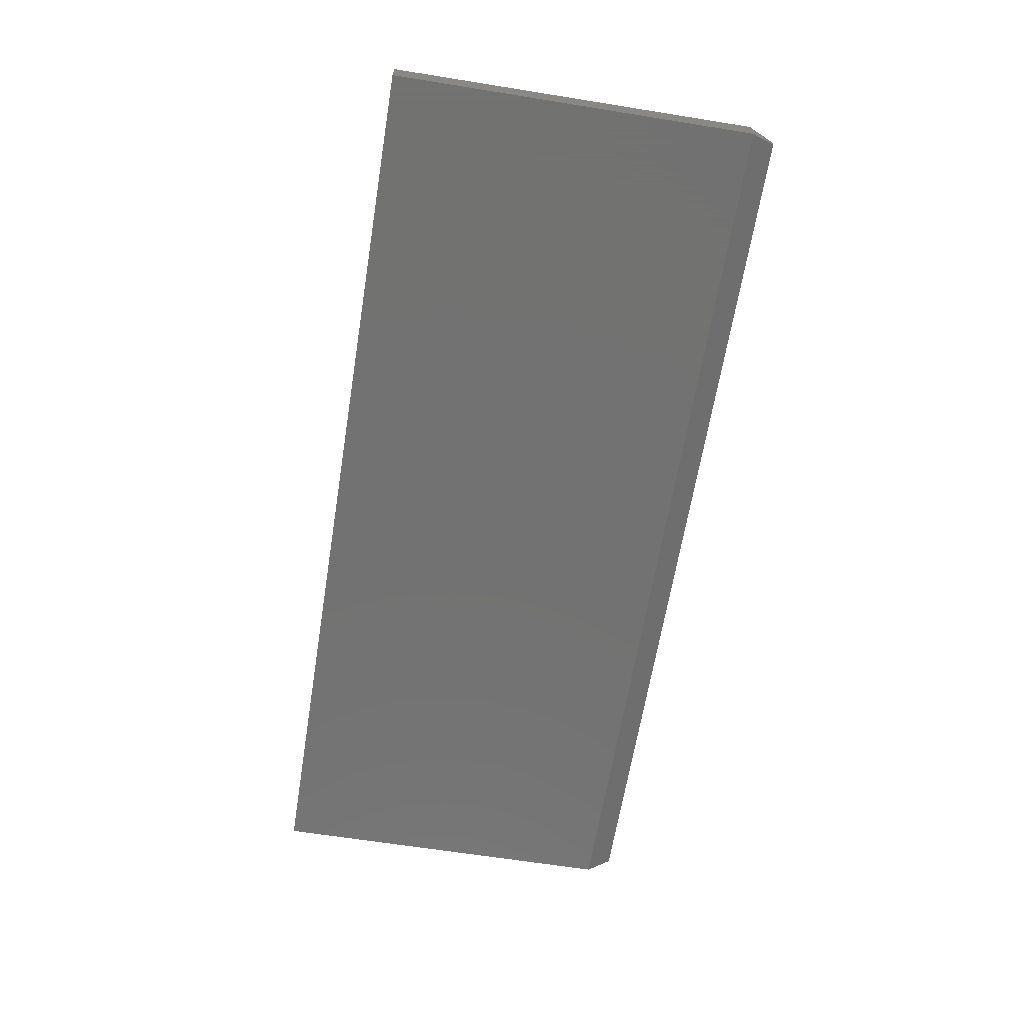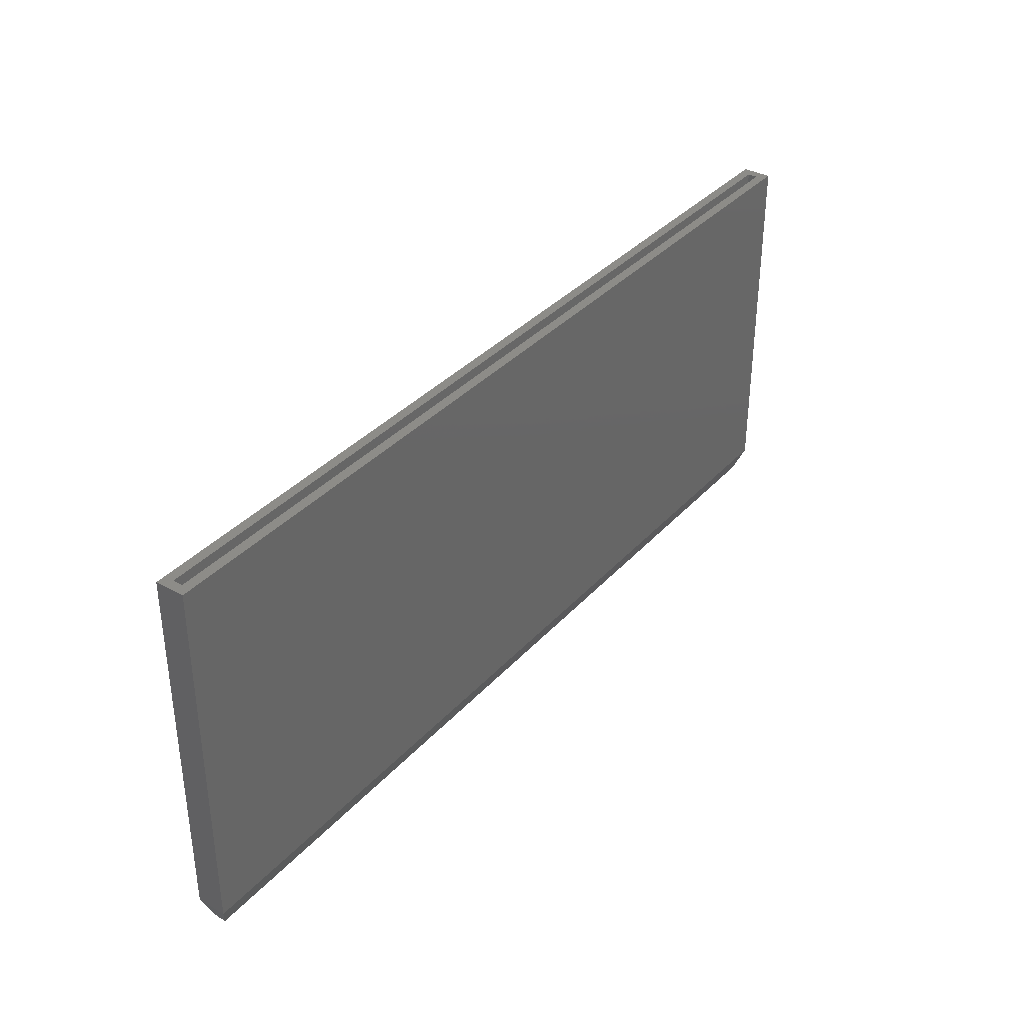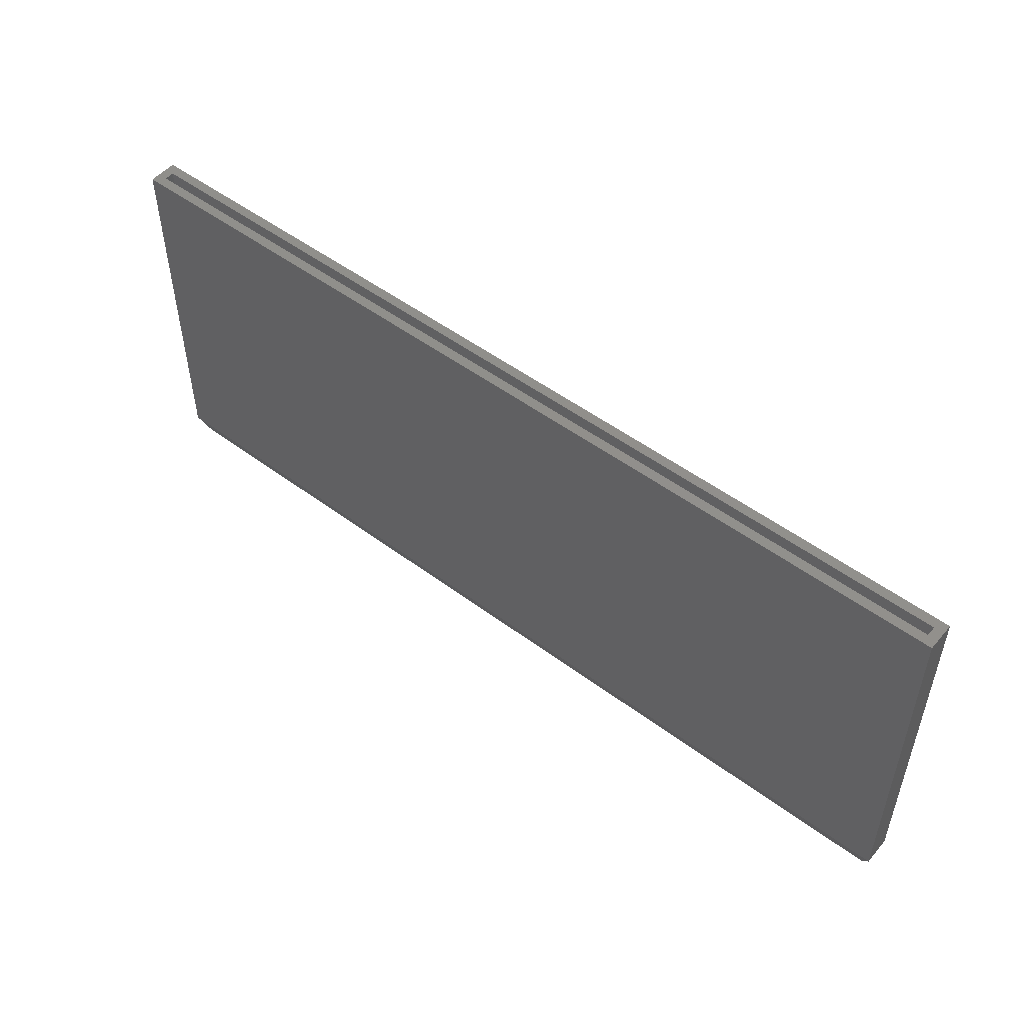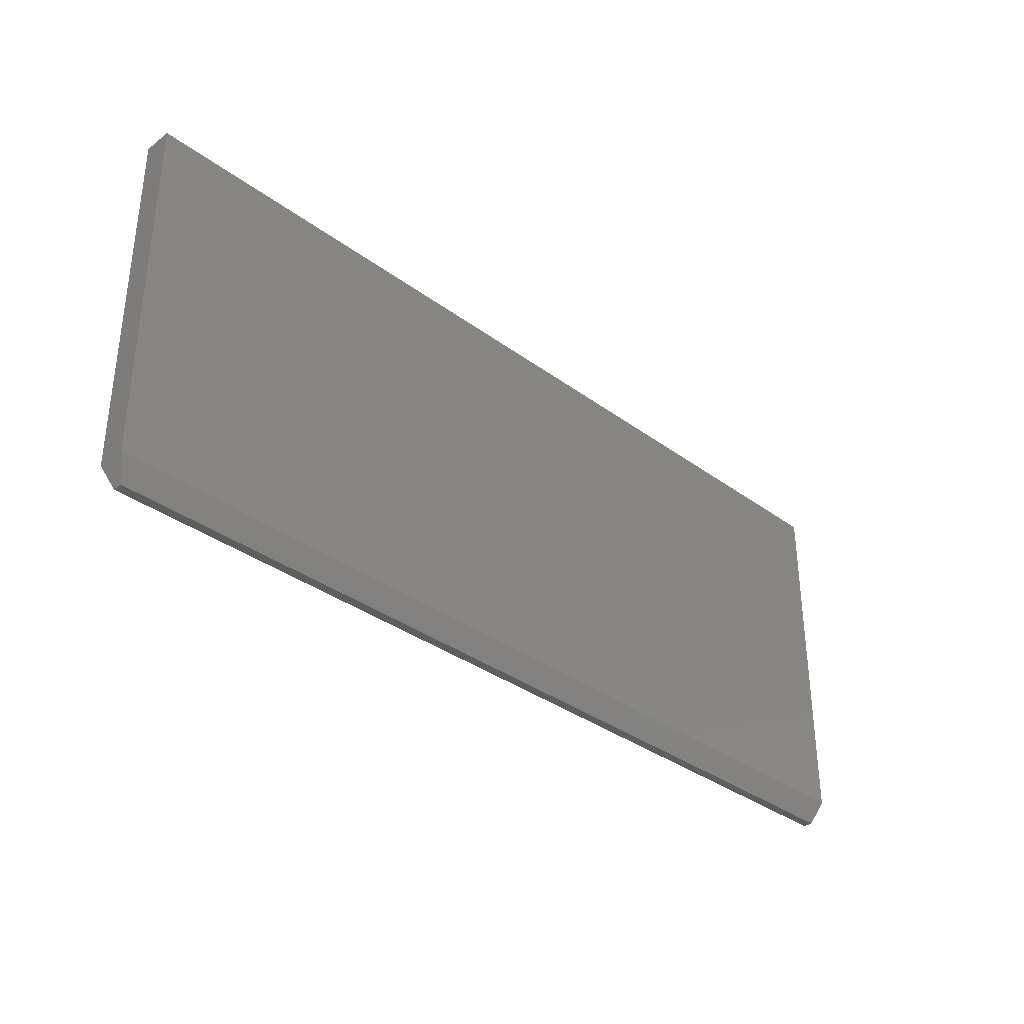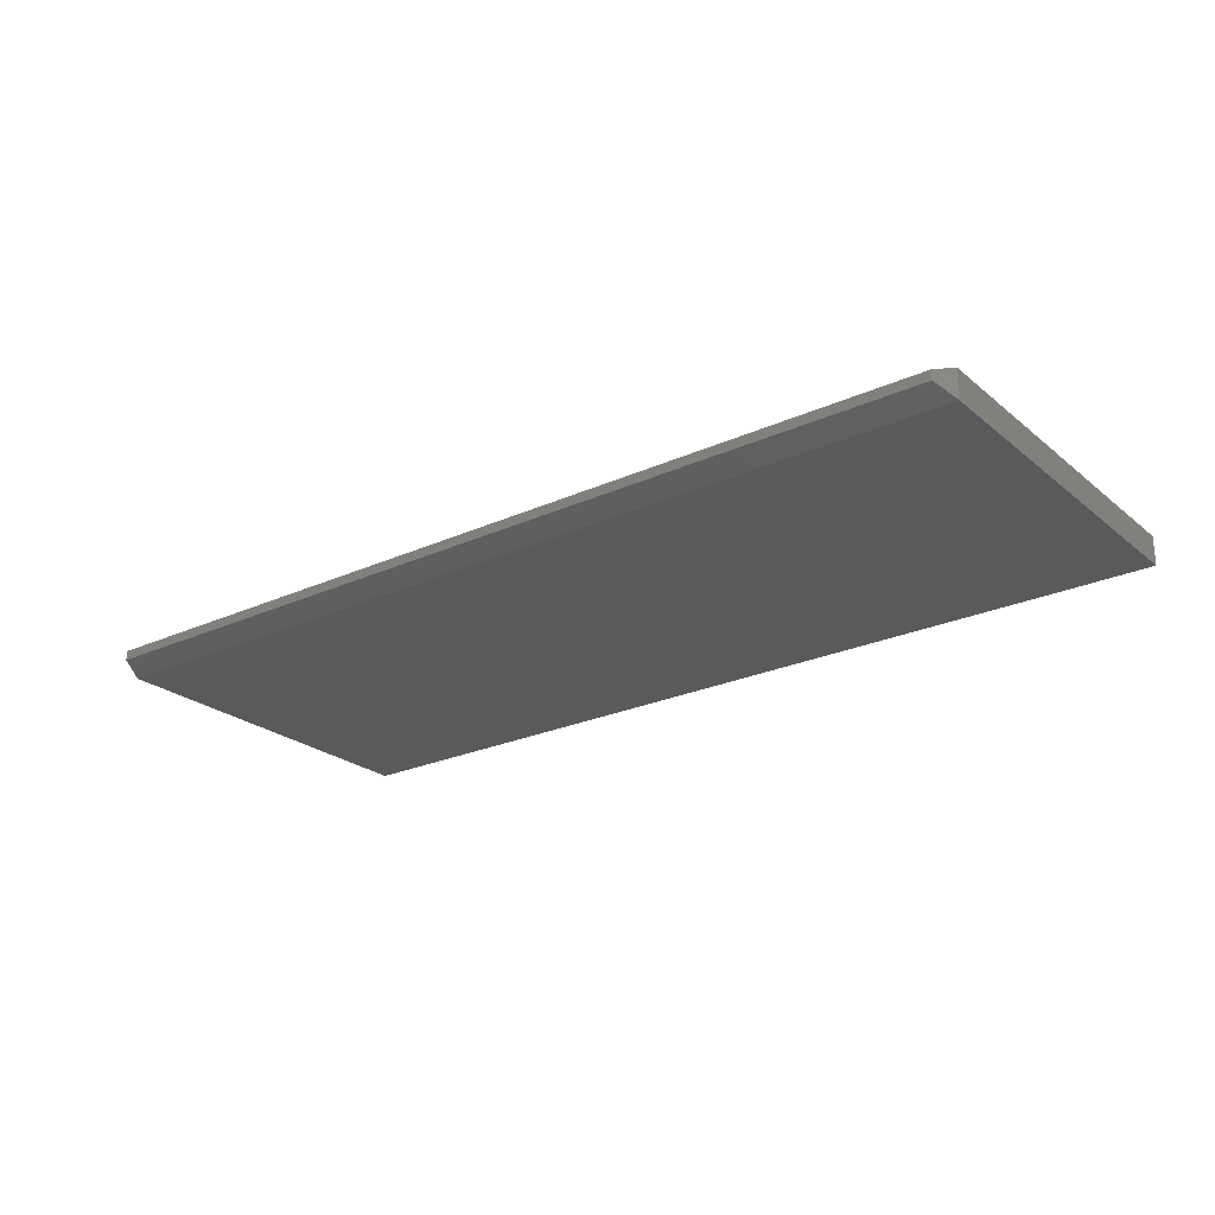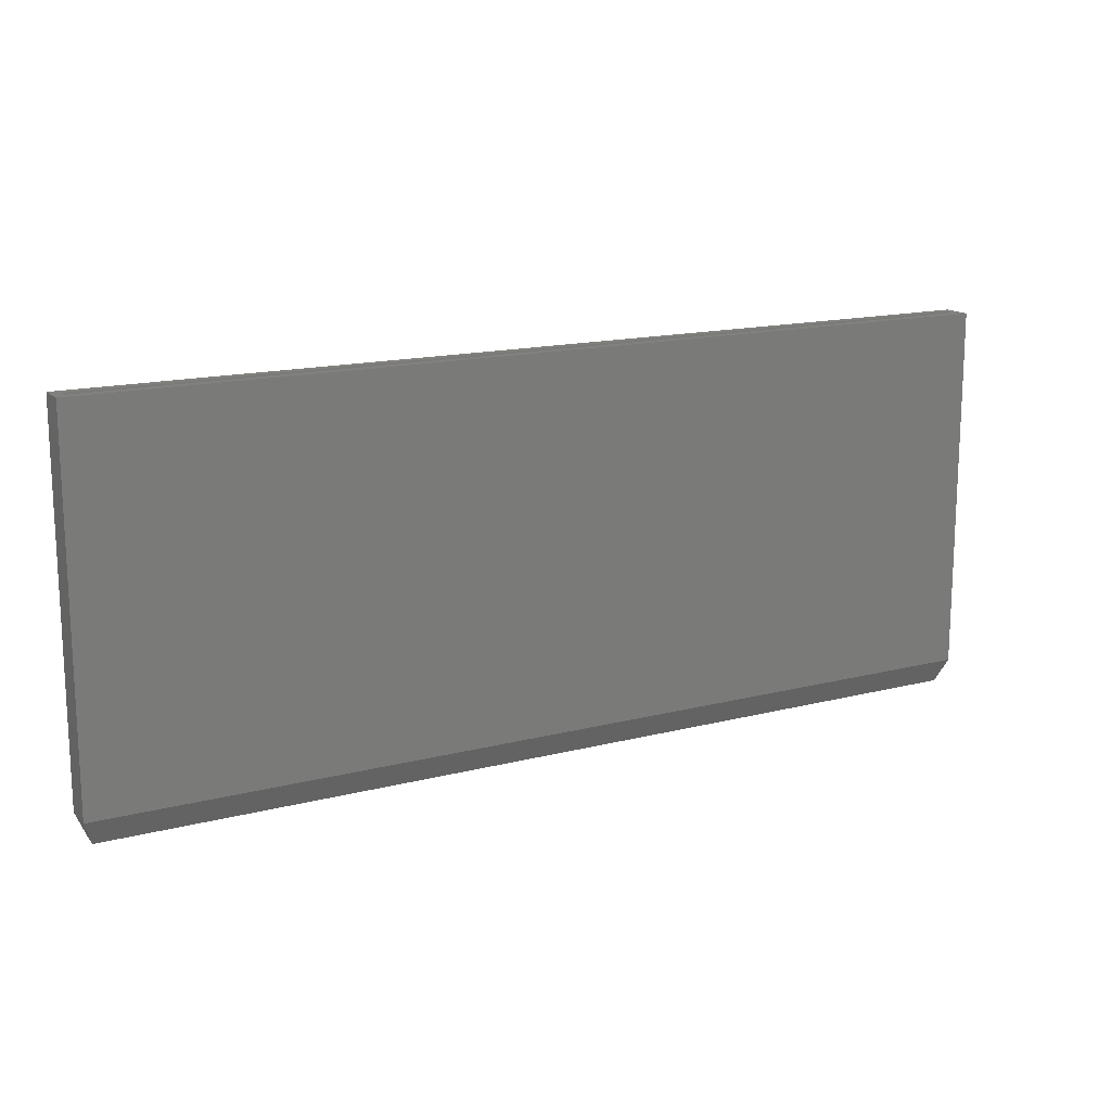
<metadata>
{"format":"stl","ext":"stl","renderer":"f3d","projection":"perspective","resolution":1024,"background":"white","views":[{"elev":-64.1,"azim":80.8,"up":"+Y"},{"elev":35.8,"azim":126.0,"up":"+Z"},{"elev":51.1,"azim":-140.9,"up":"+Z"},{"elev":-34.6,"azim":135.4,"up":"+Z"},{"elev":-24.2,"azim":-143.0,"up":"+Y"},{"elev":15.3,"azim":-28.7,"up":"+Z"}]}
</metadata>
<code>
# stl→obj: 22 verts, 40 faces
v -0.75 -0.04688 0.3191
v -0.7344 -0.03125 0.3191
v -0.7344 -0.01562 0.3191
v 0.75 -0.04688 0.3191
v 0.75 2.016e-16 0.3191
v 0.7344 -0.01562 0.3191
v 0.7344 -0.03125 0.3191
v -0.75 3.506e-17 0.3191
v -0.7344 -0.01562 -0.2704
v 0.7344 -0.01562 -0.2704
v -0.7344 -0.03125 -0.2704
v 0.7344 -0.03125 -0.2704
v -0.7266 -0.02344 -0.29
v 0.7266 -0.02344 -0.29
v -0.75 -0.04688 -0.2734
v 0.75 -0.04688 -0.2734
v -0.75 5.638e-18 -0.2734
v 0.75 1.687e-16 -0.2734
v -0.7344 -0.03125 -0.3125
v -0.7344 -0.01562 -0.3125
v 0.7344 -0.03125 -0.3125
v 0.7344 -0.01562 -0.3125
f 1 2 3
f 4 5 6
f 4 6 7
f 4 7 2
f 4 2 1
f 6 5 3
f 3 5 8
f 3 8 1
f 3 9 6
f 6 9 10
f 2 11 3
f 3 11 9
f 2 7 11
f 11 7 12
f 12 7 10
f 10 7 6
f 13 9 11
f 14 12 10
f 12 14 11
f 11 14 13
f 10 9 14
f 14 9 13
f 15 16 1
f 1 16 4
f 17 8 18
f 18 8 5
f 1 8 15
f 15 8 17
f 16 18 4
f 4 18 5
f 19 20 21
f 21 20 22
f 15 17 19
f 19 17 20
f 18 22 17
f 17 22 20
f 18 16 22
f 22 16 21
f 16 15 21
f 21 15 19

</code>
